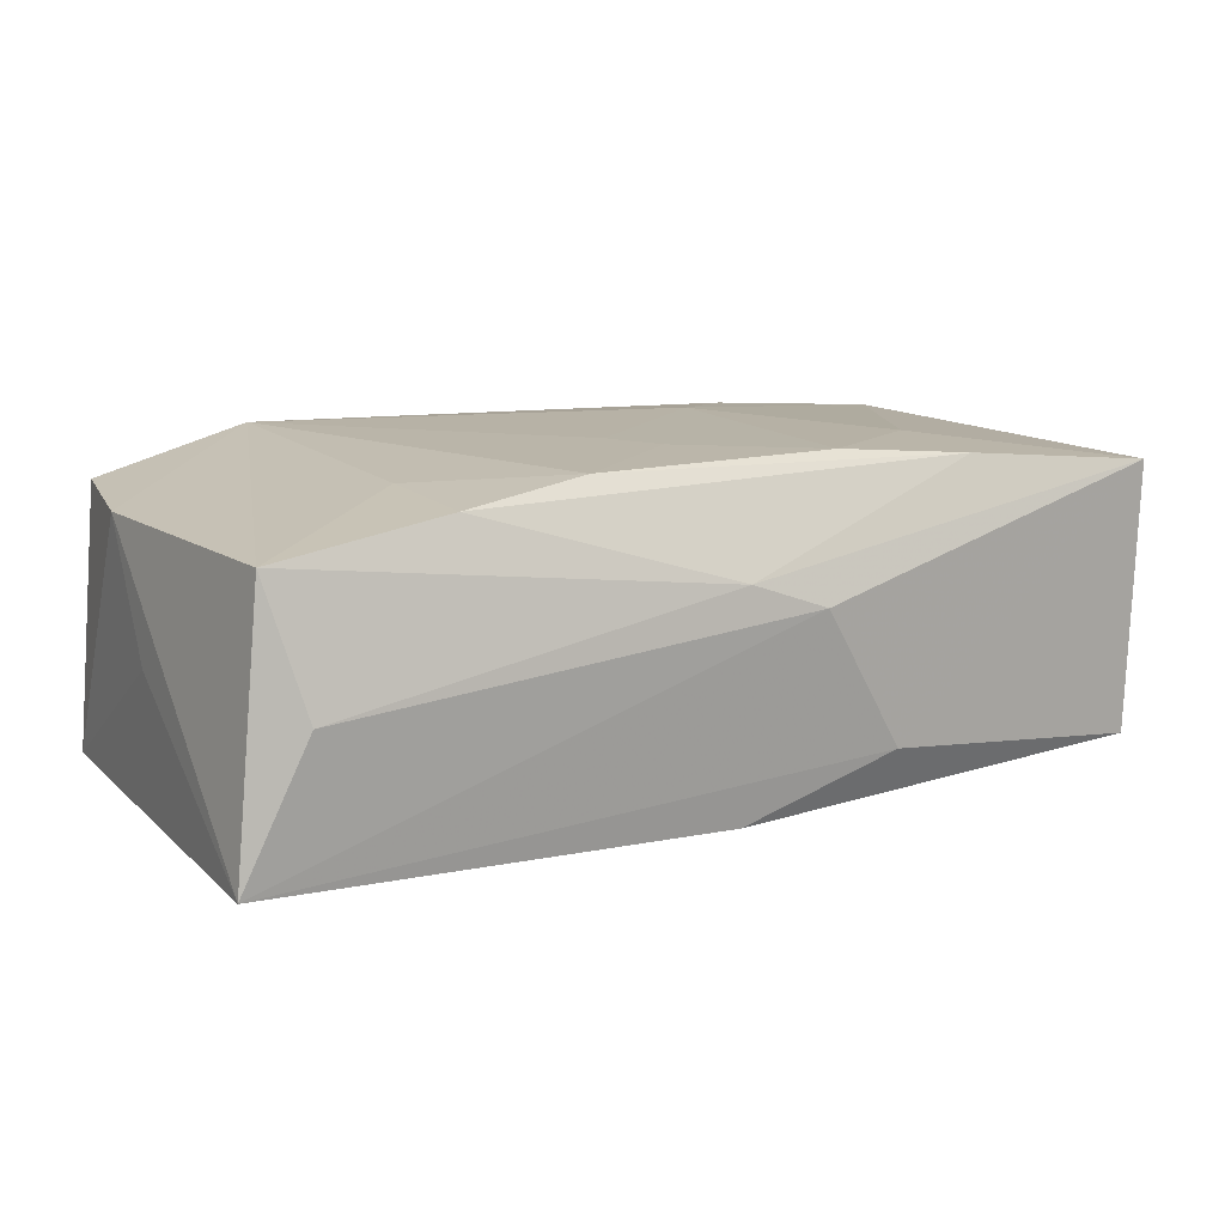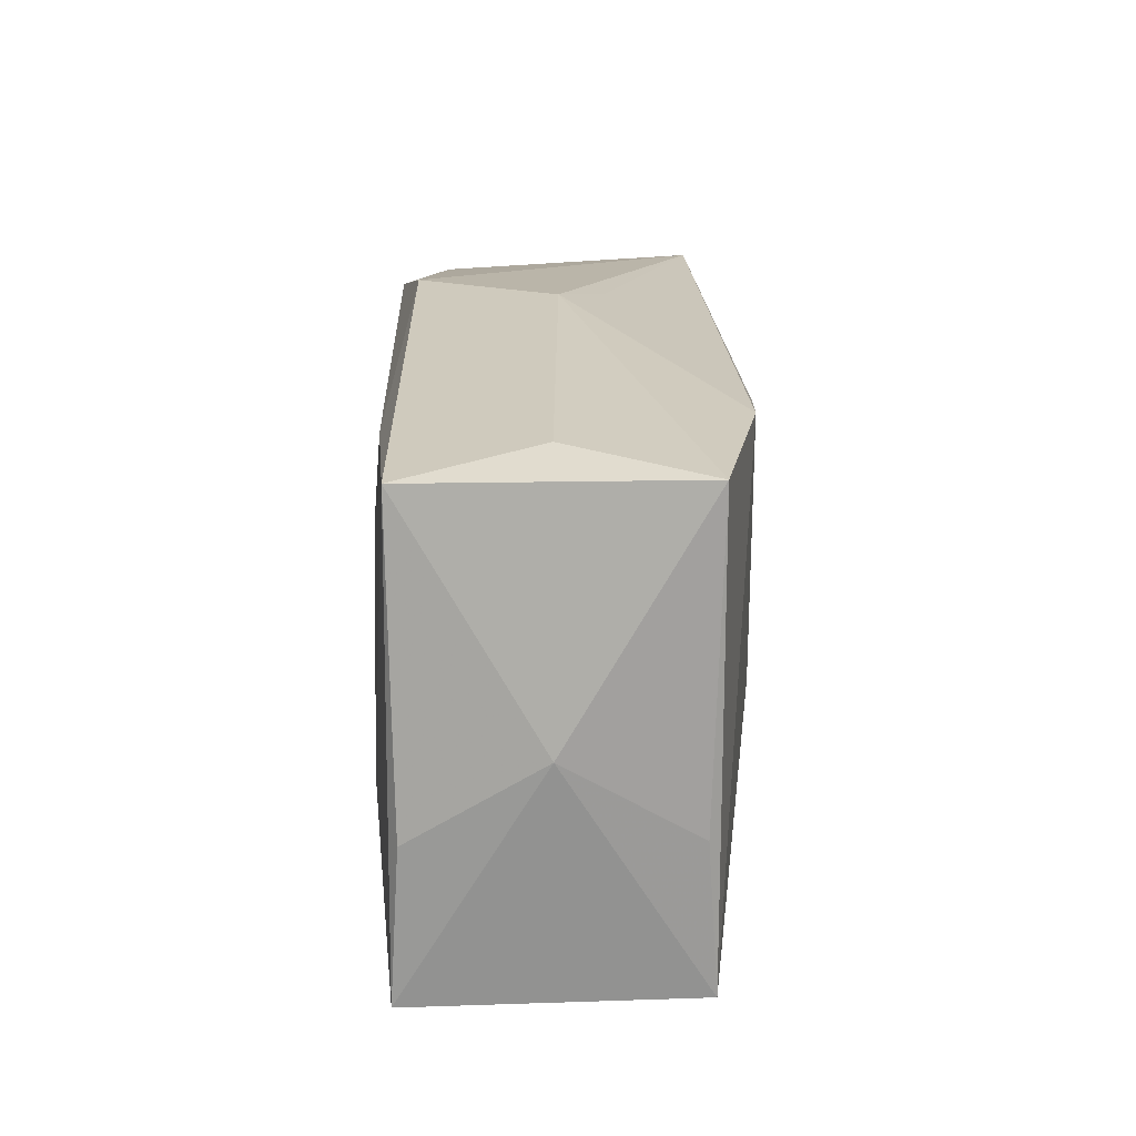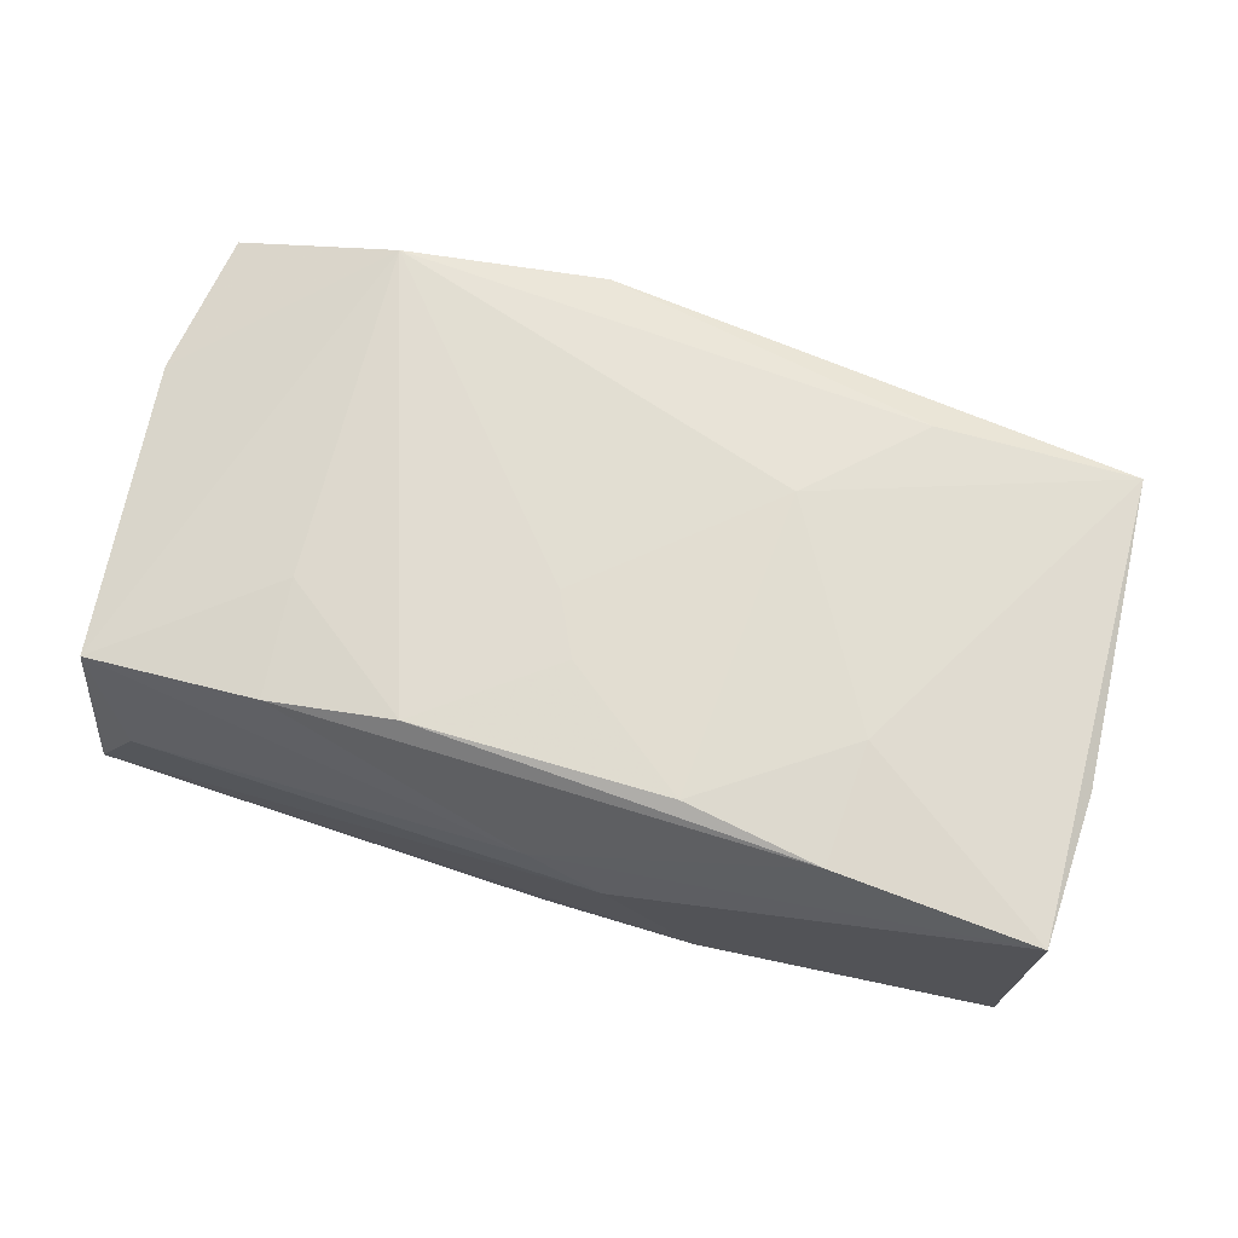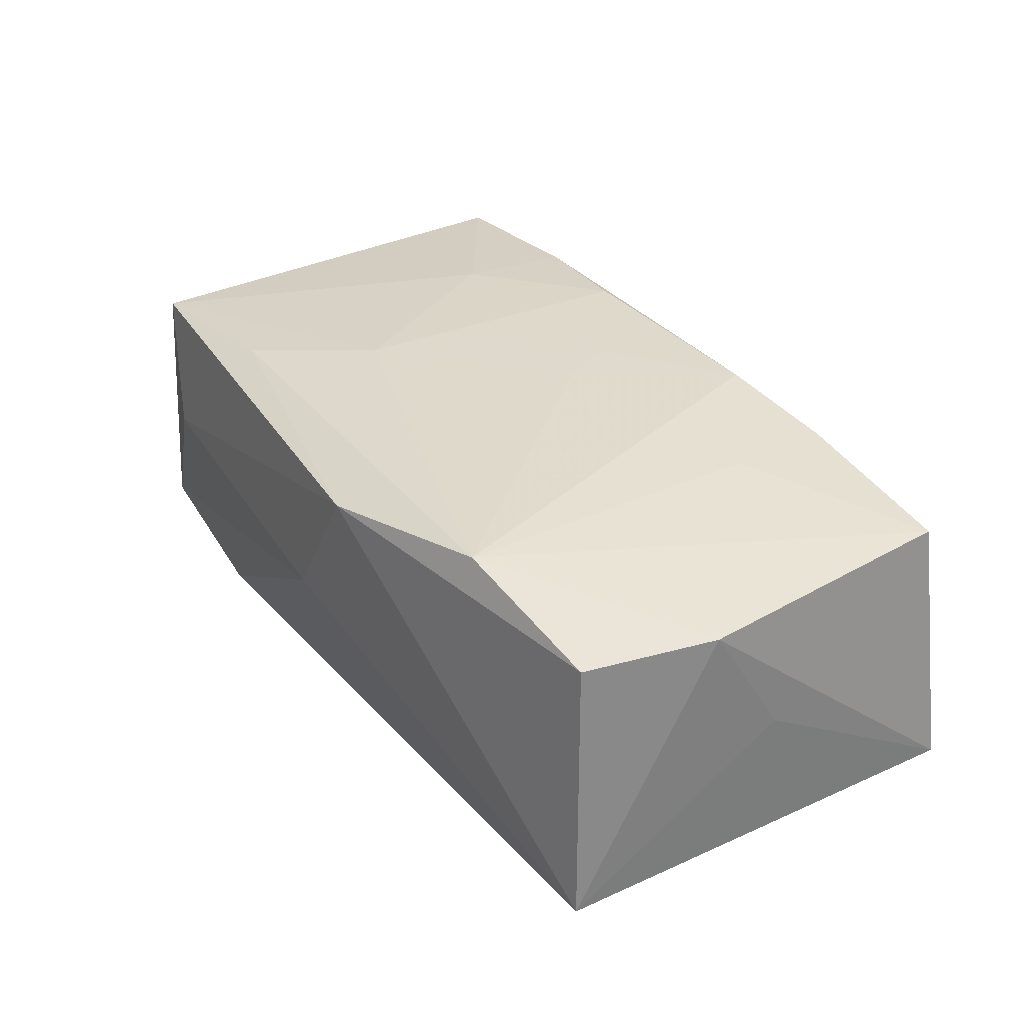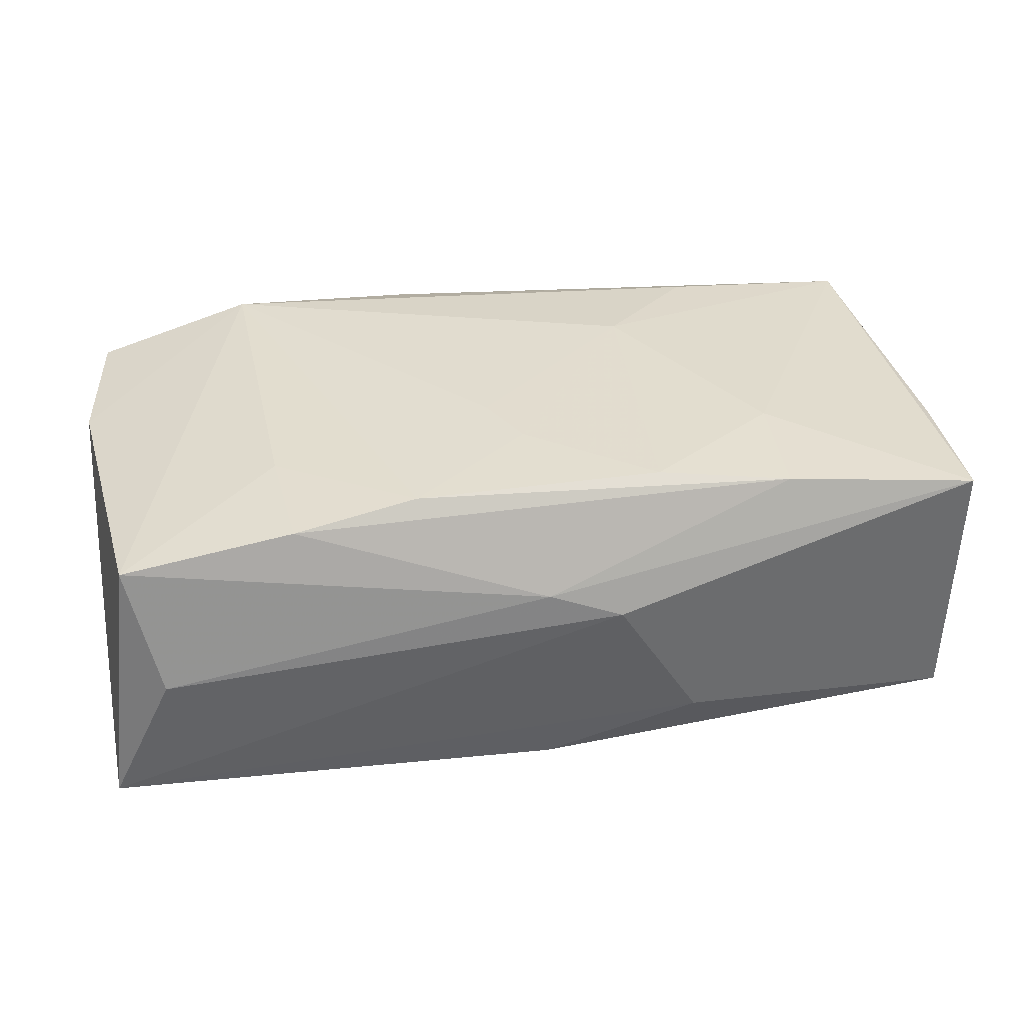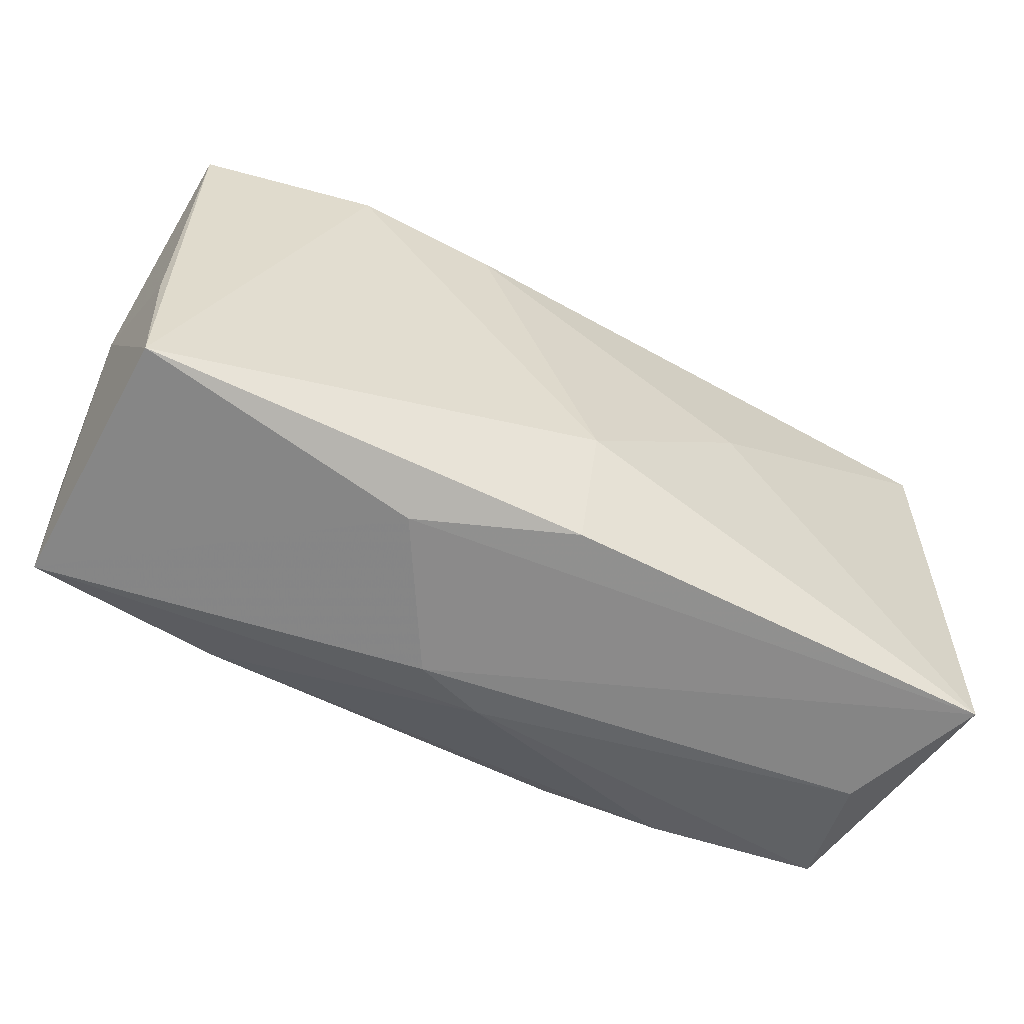
<metadata>
{"format":"obj","ext":"obj","renderer":"f3d","projection":"perspective","resolution":1024,"background":"white","views":[{"elev":13.2,"azim":-27.2,"up":"+Z"},{"elev":19.5,"azim":89.7,"up":"+Y"},{"elev":69.0,"azim":17.8,"up":"+Z"},{"elev":32.0,"azim":-122.0,"up":"+Z"},{"elev":35.2,"azim":-9.0,"up":"+Z"},{"elev":-58.3,"azim":152.3,"up":"+Y"}]}
</metadata>
<code>
v -0.02137 -0.00882 0.013
v 0.03675 -0.01797 -0.01042
v -0.01018 -0.01704 0.01406
v -0.02043 -0.01818 0.01248
v 0.03713 -0.005981 -0.009605
v 0.006285 -0.02208 0.00387
v -9.424e-05 -0.009101 0.01425
v 0.0103 0.01682 -0.01403
v 0.0002924 -0.00966 -0.01516
v 0.02215 0.01919 -0.01325
v -0.03717 -0.01971 -0.01173
v -0.007352 0.02213 0.01155
v 0.01018 -0.01665 0.01425
v -0.01421 0.002869 -0.01447
v 0.03139 0.01982 0.000672
v -0.03466 -0.01837 0.0101
v -0.002579 -0.004305 0.01423
v 0.02112 -0.01802 0.01336
v 0.03539 0.01824 0.01152
v -0.03601 0.01698 0.01051
v 0.01133 0.008277 0.01405
v 0.0002038 -0.02155 0.00609
v -0.006306 0.02122 -0.003491
v 0.0366 0.01884 -0.01035
v -0.02293 0.01843 0.01382
v 0.03841 0.0003022 0.0006607
v 0.01951 0.01702 0.01286
v -0.03199 -0.02073 -0.0003466
v 0.03749 -0.006183 0.011
v 0.03721 -0.01844 0.01173
v -0.03758 0.005445 0.01003
v -0.03758 -0.0008772 -0.0003155
v -0.03758 0.01799 -0.01148
v 0.01329 -0.02095 -0.007752
v 0.0004171 -0.02013 -0.01223
v -0.0004046 0.02246 0.0002796
v 0.02143 -0.008249 0.0137
f 26 24 19
f 15 24 36
f 15 19 24
f 11 16 31
f 31 25 20
f 16 25 31
f 28 16 11
f 22 16 28
f 12 15 36
f 19 15 12
f 20 25 12
f 35 11 9
f 9 2 35
f 30 2 26
f 5 24 26
f 26 2 5
f 5 2 24
f 24 2 10
f 9 8 10
f 10 2 9
f 36 24 10
f 33 10 8
f 33 31 20
f 20 12 33
f 33 12 36
f 17 3 7
f 25 3 17
f 25 17 21
f 21 17 7
f 4 16 22
f 34 35 2
f 2 30 34
f 11 35 34
f 26 19 29
f 29 30 26
f 19 30 29
f 9 11 14
f 11 33 14
f 14 8 9
f 14 33 8
f 36 10 23
f 23 33 36
f 10 33 23
f 11 31 32
f 32 33 11
f 31 33 32
f 27 21 19
f 25 21 27
f 19 12 27
f 27 12 25
f 37 30 19
f 19 21 37
f 1 3 25
f 1 4 3
f 1 25 16
f 16 4 1
f 6 30 22
f 6 34 30
f 22 28 6
f 6 28 11
f 11 34 6
f 13 21 7
f 13 37 21
f 7 3 13
f 30 37 18
f 37 13 18
f 18 13 3
f 3 4 18
f 22 30 18
f 18 4 22

</code>
